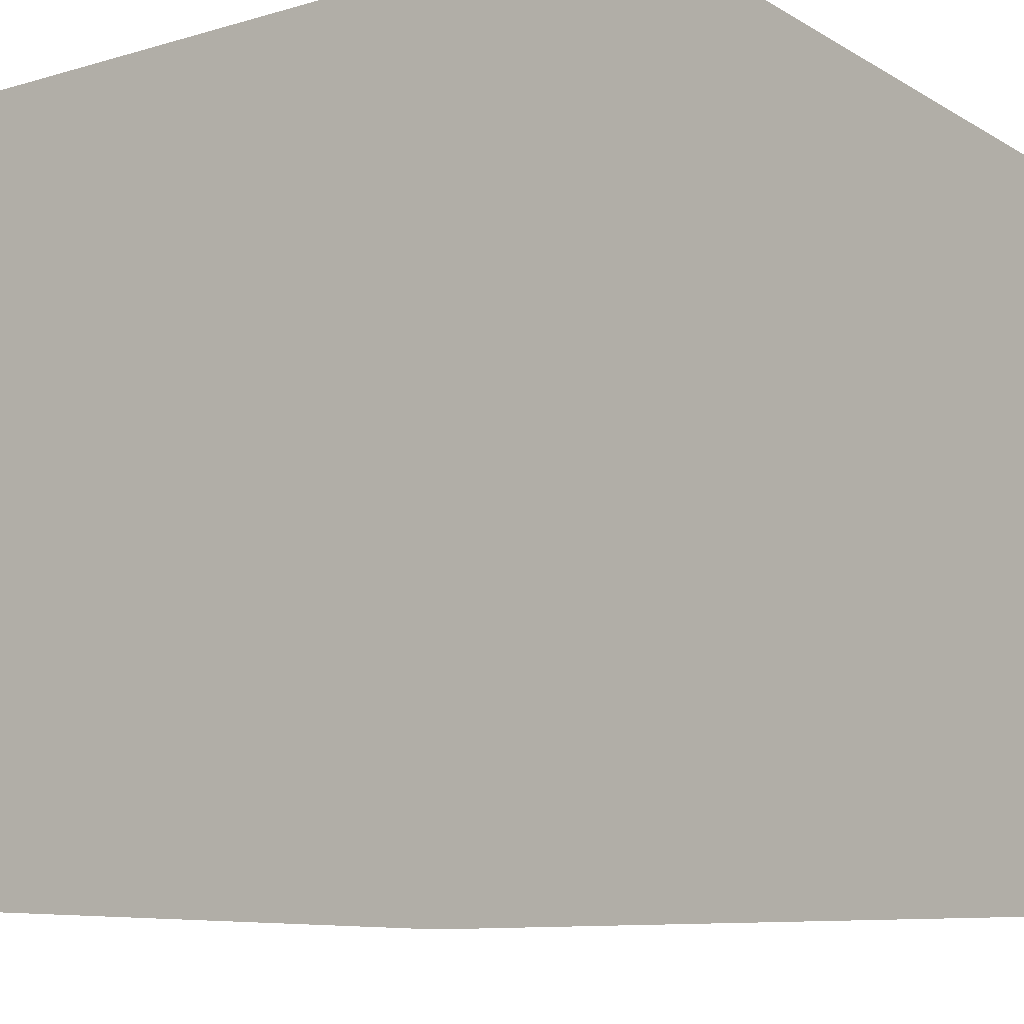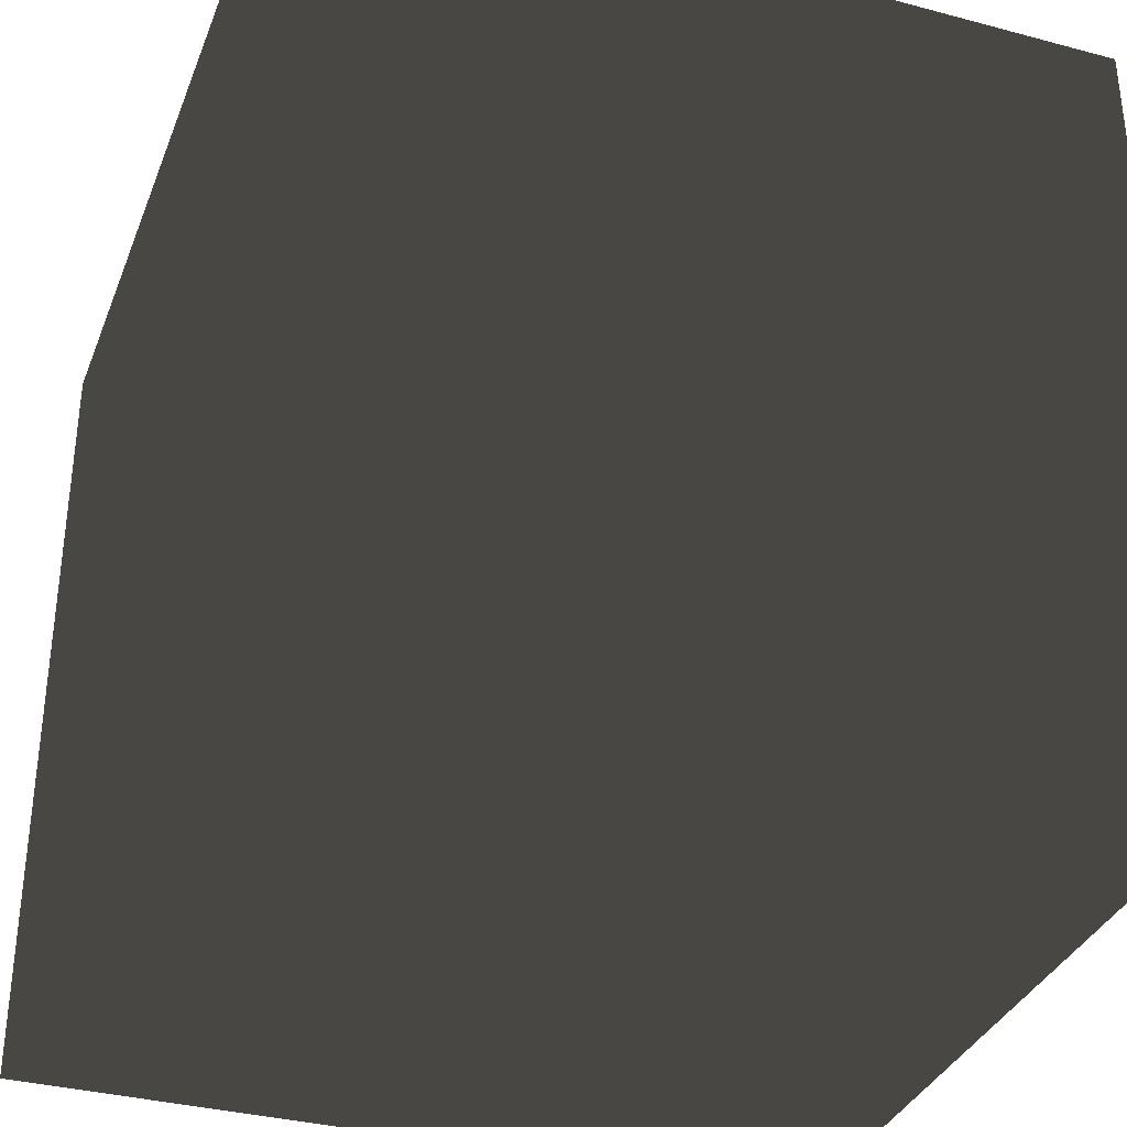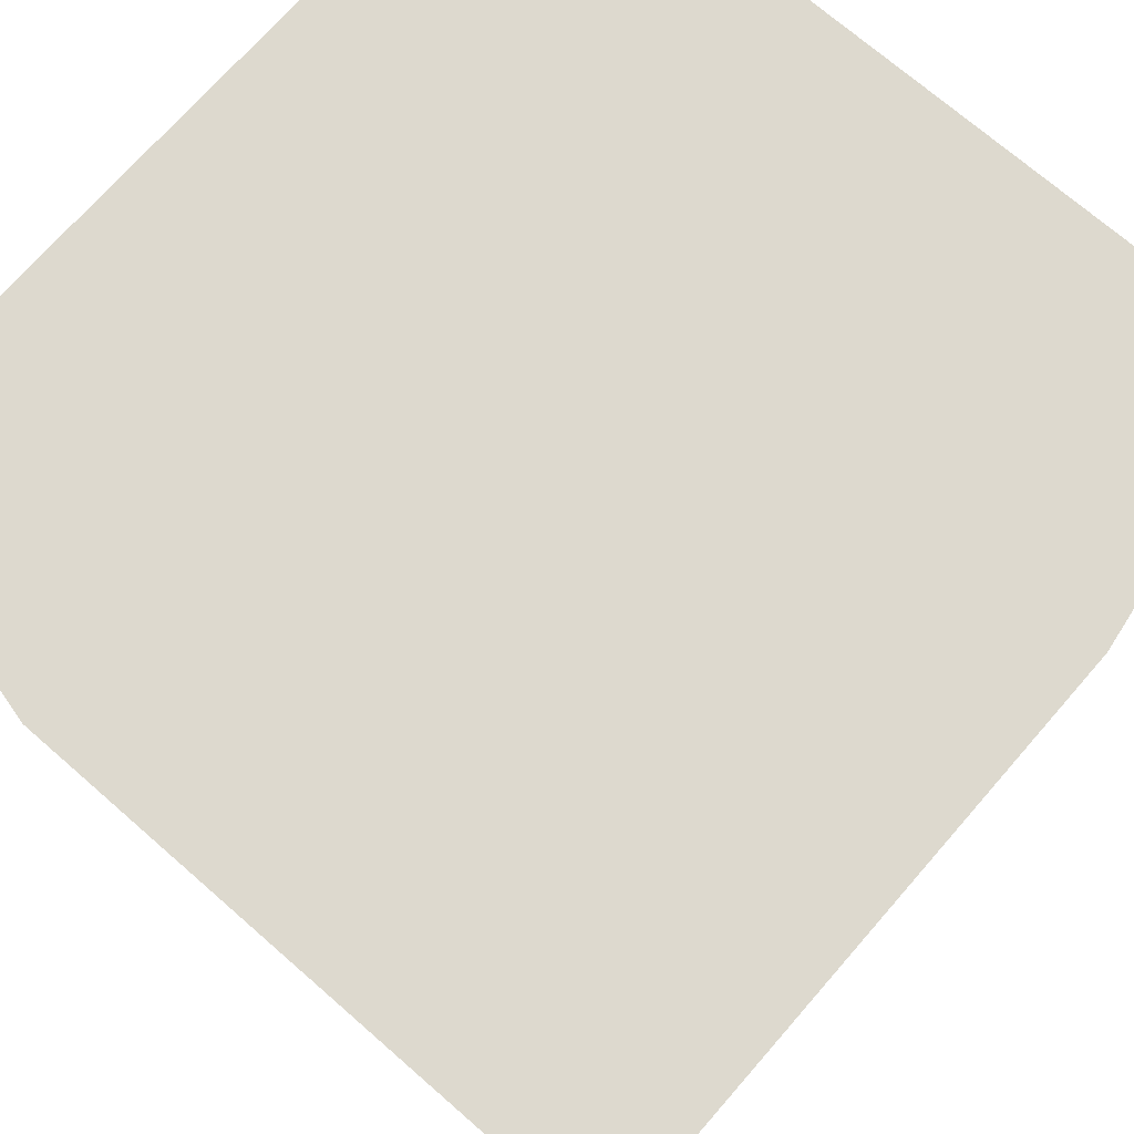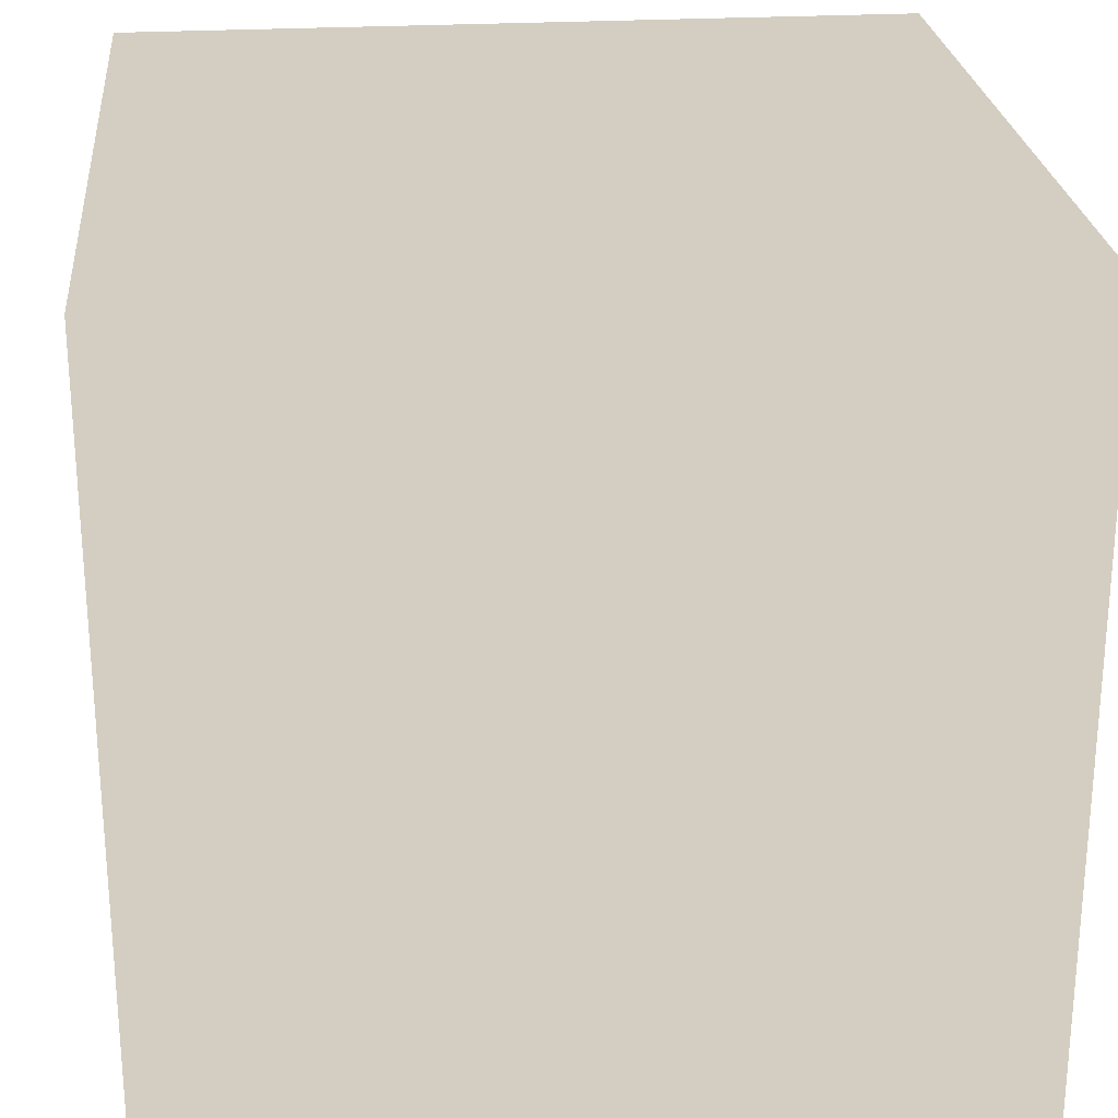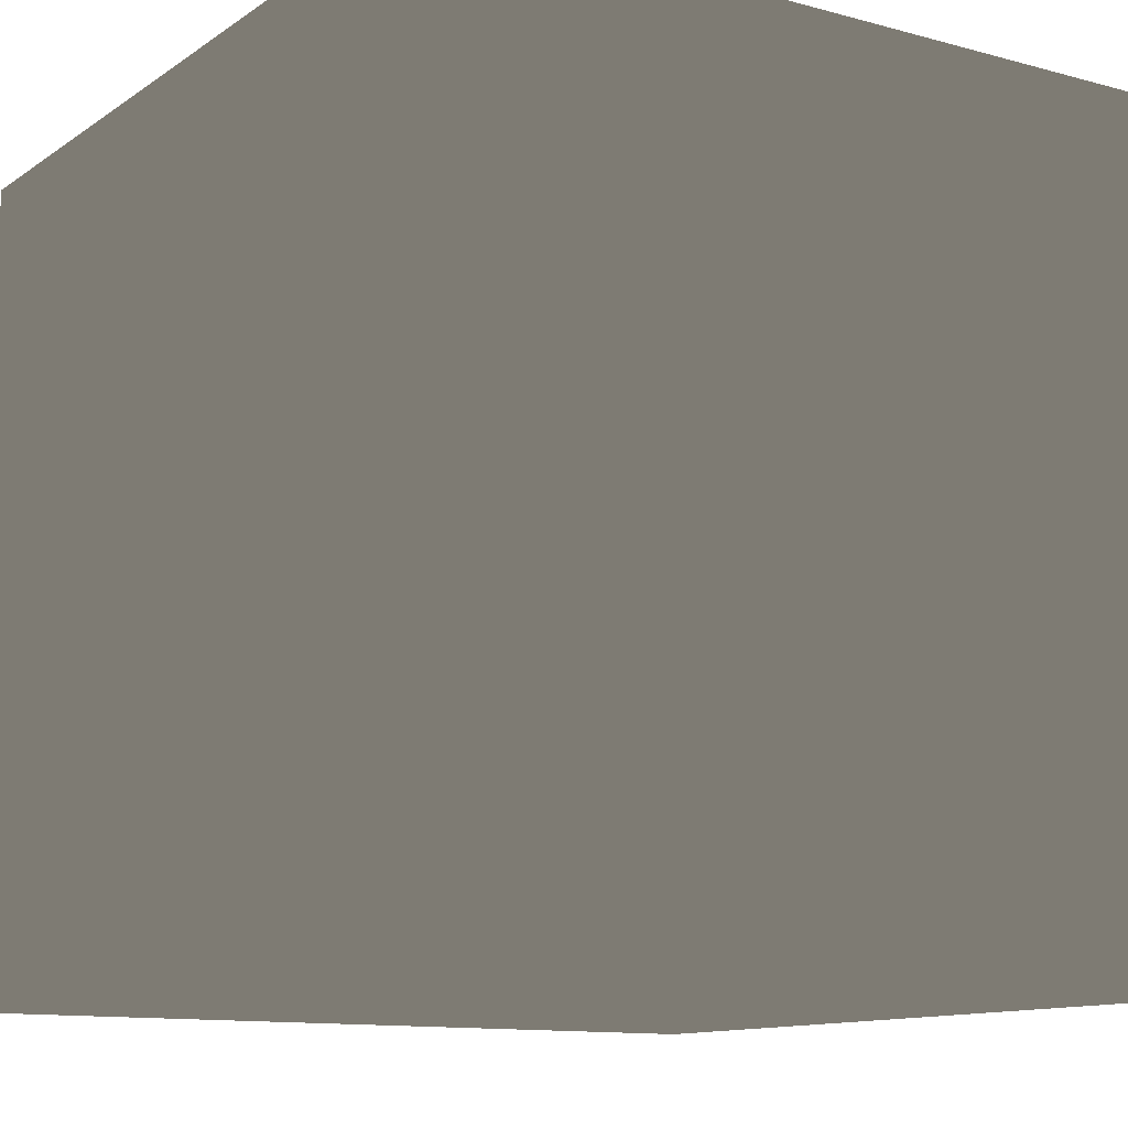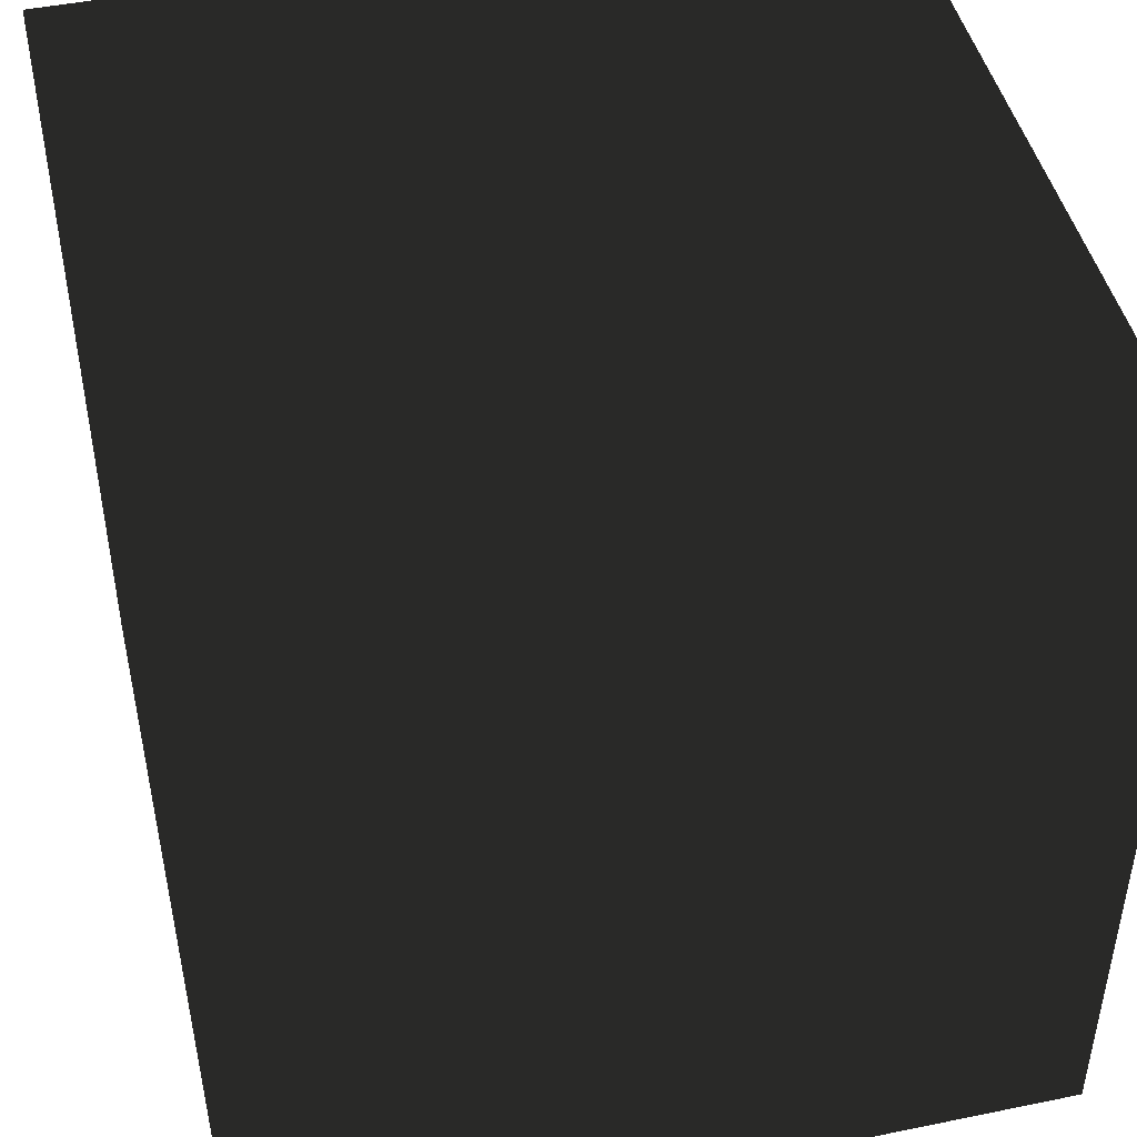
<metadata>
{"format":"obj","ext":"obj","renderer":"f3d","projection":"perspective","resolution":1024,"background":"white","views":[{"elev":-10.6,"azim":35.7,"up":"+Y"},{"elev":-34.7,"azim":-19.6,"up":"+Z"},{"elev":71.7,"azim":-48.9,"up":"+Z"},{"elev":25.0,"azim":-95.4,"up":"+Z"},{"elev":-11.8,"azim":-33.0,"up":"+Z"},{"elev":46.1,"azim":166.8,"up":"+Y"}]}
</metadata>
<code>
v 1 -1 -1
v 1 -1 1
v -1 -1 1
v -1 -1 -1
v 1 1 -1
v 1 1 1
v -1 1 1
v -1 1 -1
v 1 -1 0
v 0 -1 -1
v 1 0 -1
v 0 -1 1
v 1 0 1
v -1 -1 -0
v -1 0 1
v -1 0 -1
v 1 1 1e-06
v 0 1 -1
v -1e-06 1 1
v -1 1 -0
v 0 -1 -0
v -0 1 0
v 1 0 0
v -0 0 1
v -1 0 -0
v 0 0 -1
f 2 12 21
f 8 20 22
f 5 17 23
f 6 19 24
f 3 15 25
f 1 10 26
f 1 9 10
f 5 18 17
f 1 11 9
f 2 13 12
f 4 14 16
f 5 11 18
f 18 26 8
f 18 11 26
f 11 1 26
f 16 25 8
f 16 14 25
f 14 3 25
f 12 24 3
f 12 13 24
f 13 6 24
f 9 23 2
f 9 11 23
f 11 5 23
f 17 22 6
f 17 18 22
f 18 8 22
f 10 21 4
f 10 9 21
f 9 2 21
f 26 16 8
f 26 10 16
f 10 4 16
f 25 20 8
f 25 15 20
f 15 7 20
f 24 15 3
f 24 19 15
f 19 7 15
f 23 13 2
f 23 17 13
f 17 6 13
f 22 19 6
f 22 20 19
f 20 7 19
f 21 14 4
f 21 12 14
f 12 3 14

</code>
